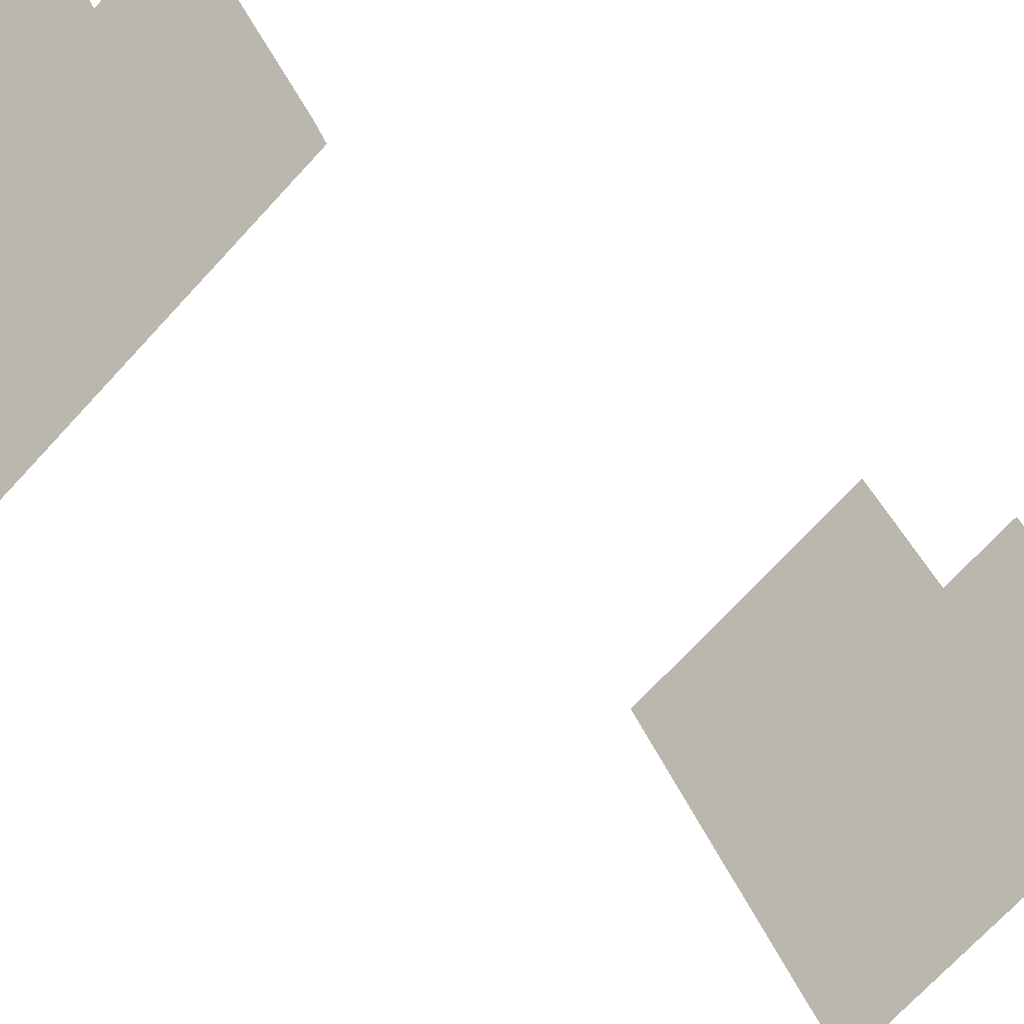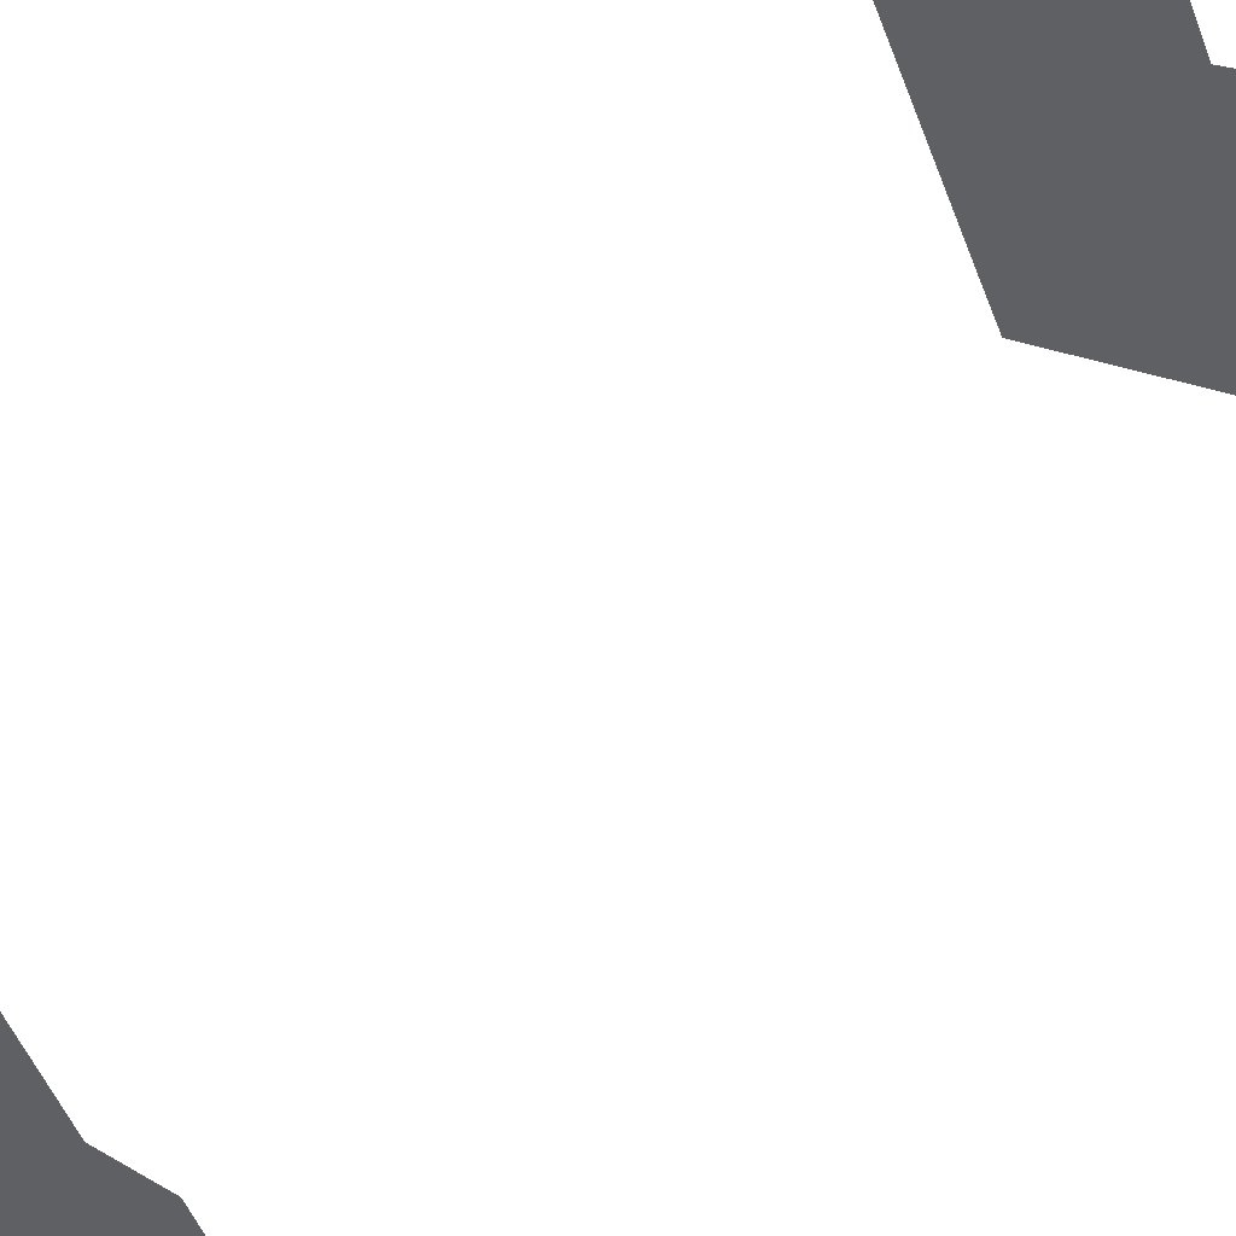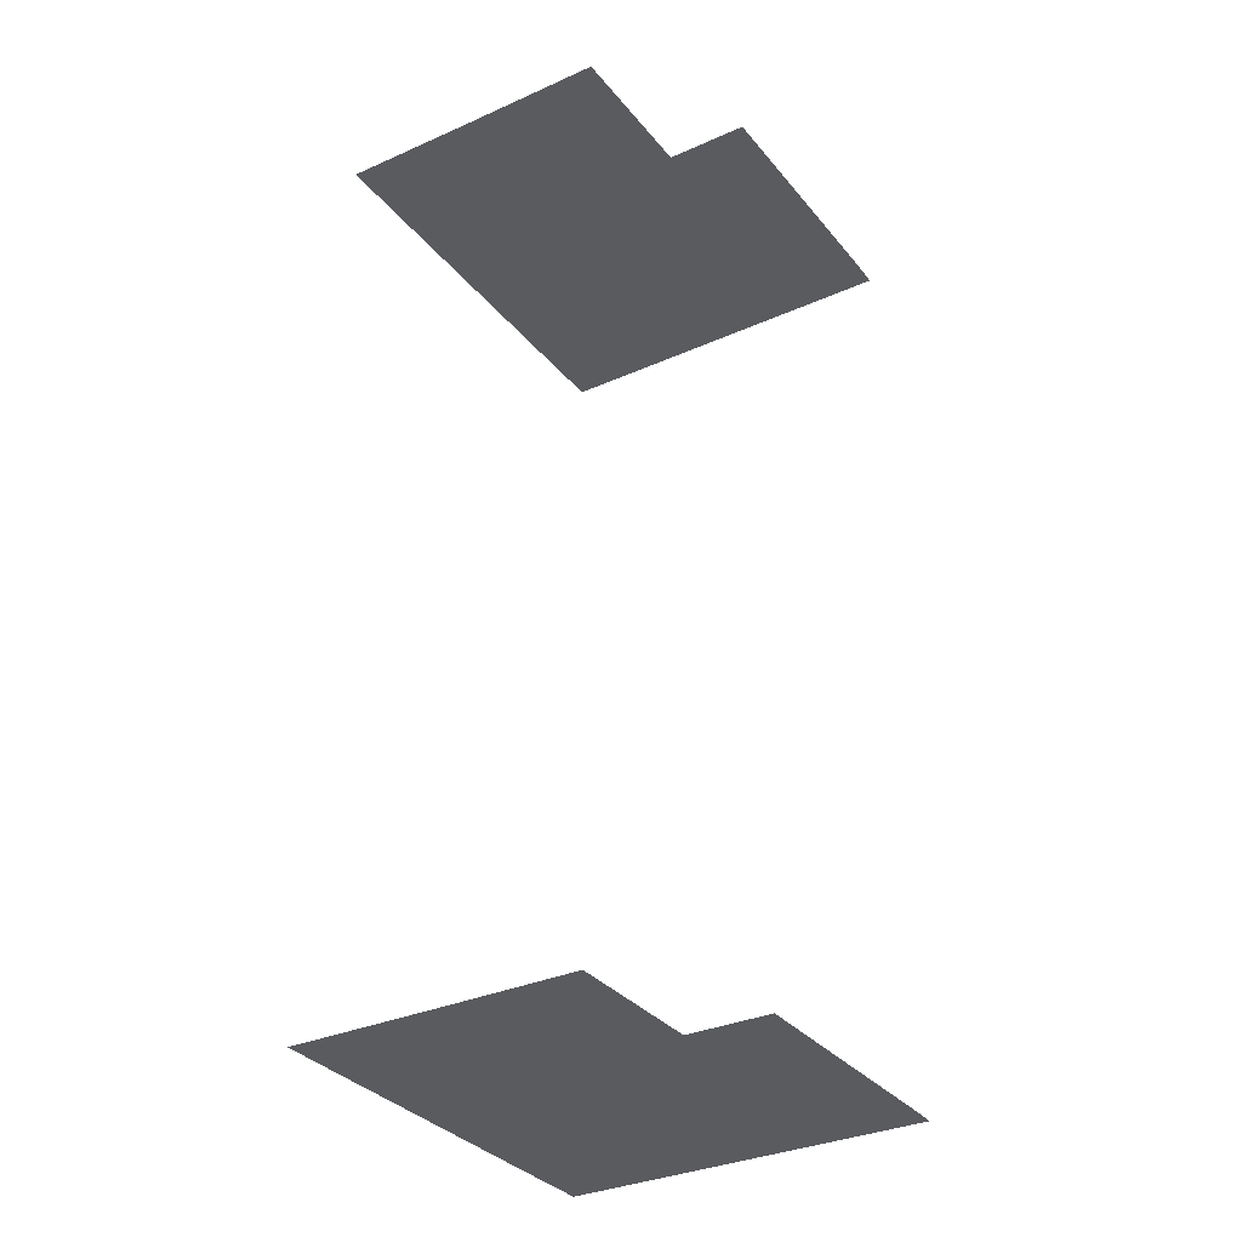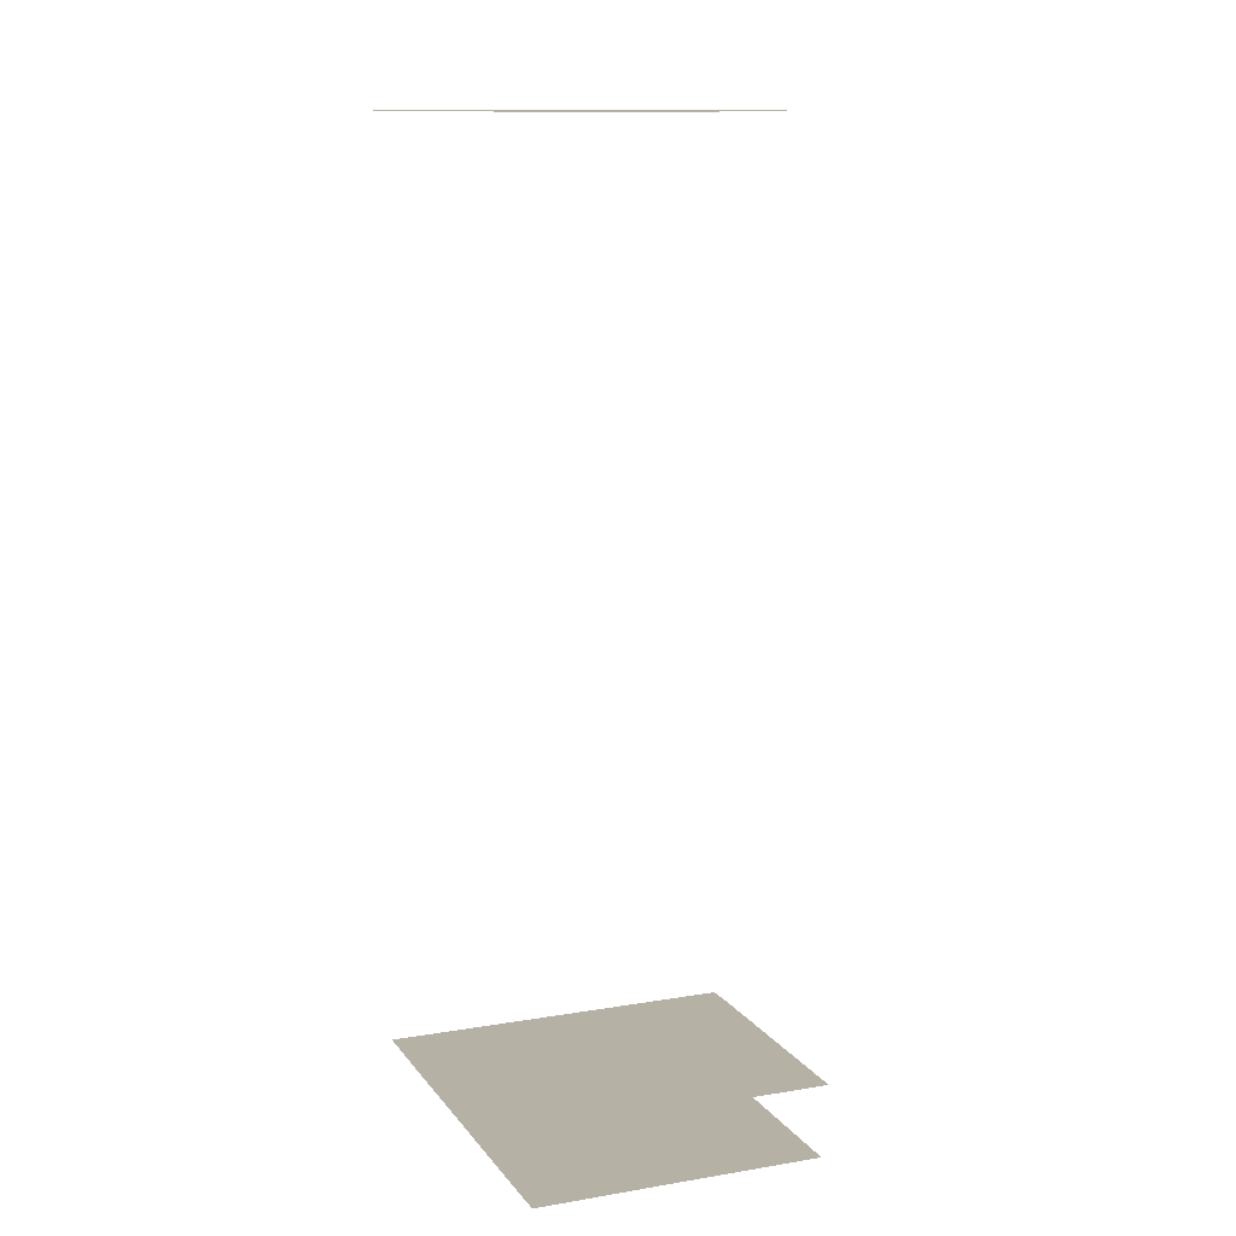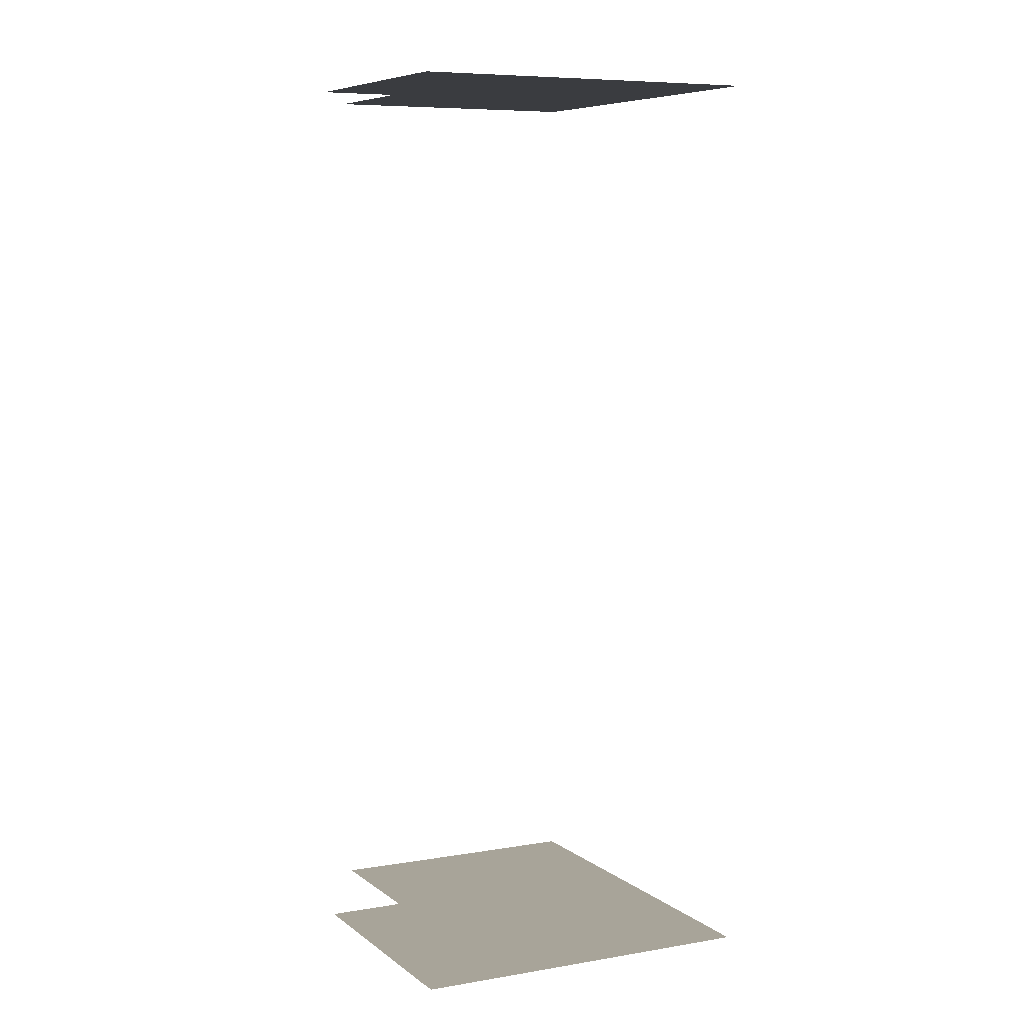
<metadata>
{"format":"obj","ext":"obj","renderer":"f3d","projection":"perspective","resolution":1024,"background":"white","views":[{"elev":-30.9,"azim":-140.1,"up":"+Y"},{"elev":57.0,"azim":-138.7,"up":"+Y"},{"elev":-32.4,"azim":-176.1,"up":"+Z"},{"elev":12.0,"azim":129.8,"up":"+Z"},{"elev":7.1,"azim":-54.9,"up":"+Z"}]}
</metadata>
<code>
o geometryt000010000010000110010110000110000110100100000010st29
v 593.8 -252.8 928.1
v 614.4 -267.8 928.1
v 591.4 -257.3 928.1
v 612.8 -270.7 928.1
v 590.6 -258.8 928.1
v 604.6 -244.8 928.1
v 598.4 -244.2 928.1
v 599.6 -242.2 928.1
v 609.4 -235.8 928.1
v 618.3 -240.7 928.1
v 623.9 -250 928.1
v 626.6 -245 928.1
v 591.4 -257.3 992.9
v 590.6 -258.8 992.9
v 612.8 -270.7 992.9
v 614.4 -267.8 992.9
v 623.9 -250 992.9
v 604.6 -244.8 992.9
v 593.8 -252.8 992.9
v 626.6 -245 992.9
v 618.3 -240.7 992.9
v 609.4 -235.8 992.9
v 599.6 -242.2 992.9
v 598.4 -244.2 992.9
f 1 2 3
f 2 4 3
f 4 5 3
f 6 1 7
f 1 6 2
f 8 6 7
f 9 10 6
f 6 10 11
f 6 11 2
f 11 10 12
f 13 14 15
f 13 15 16
f 17 18 16
f 18 19 16
f 19 13 16
f 20 21 17
f 17 21 18
f 22 18 21
f 23 24 18
f 24 19 18

</code>
